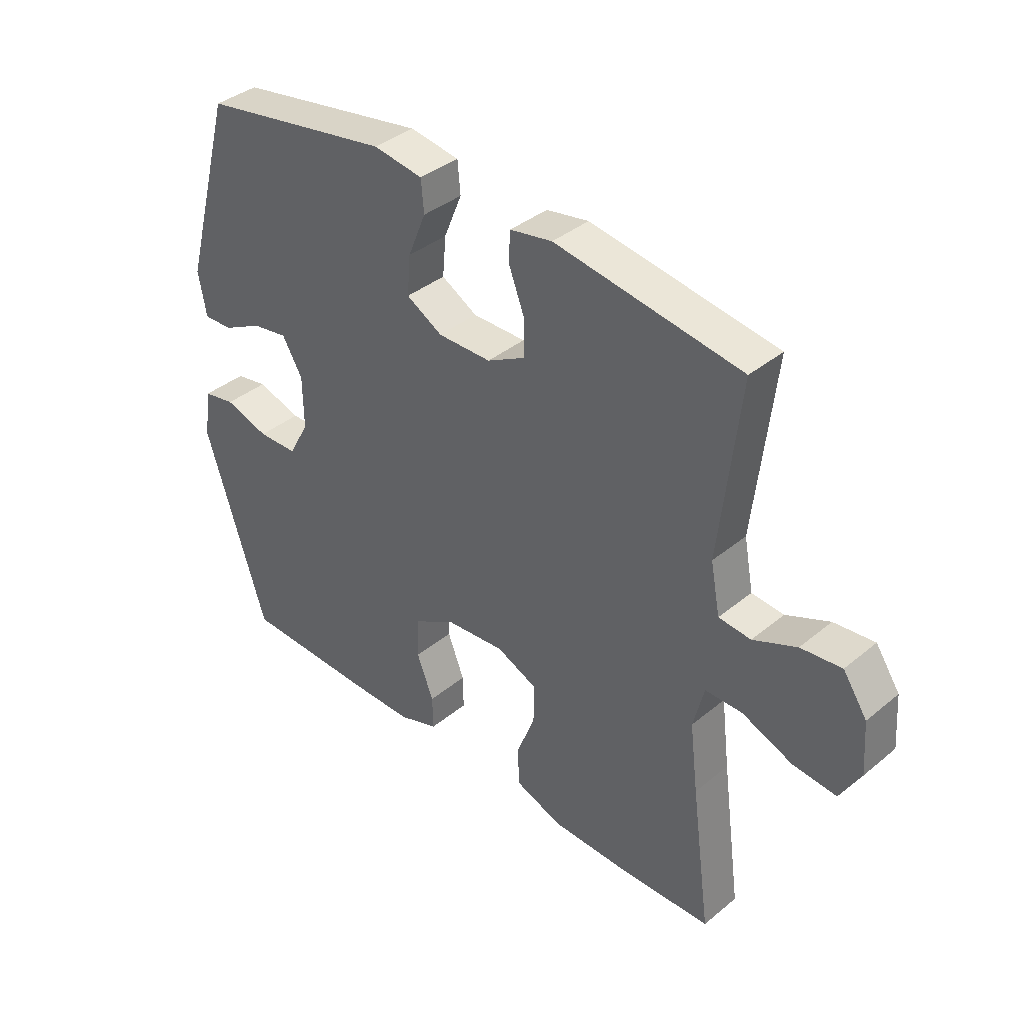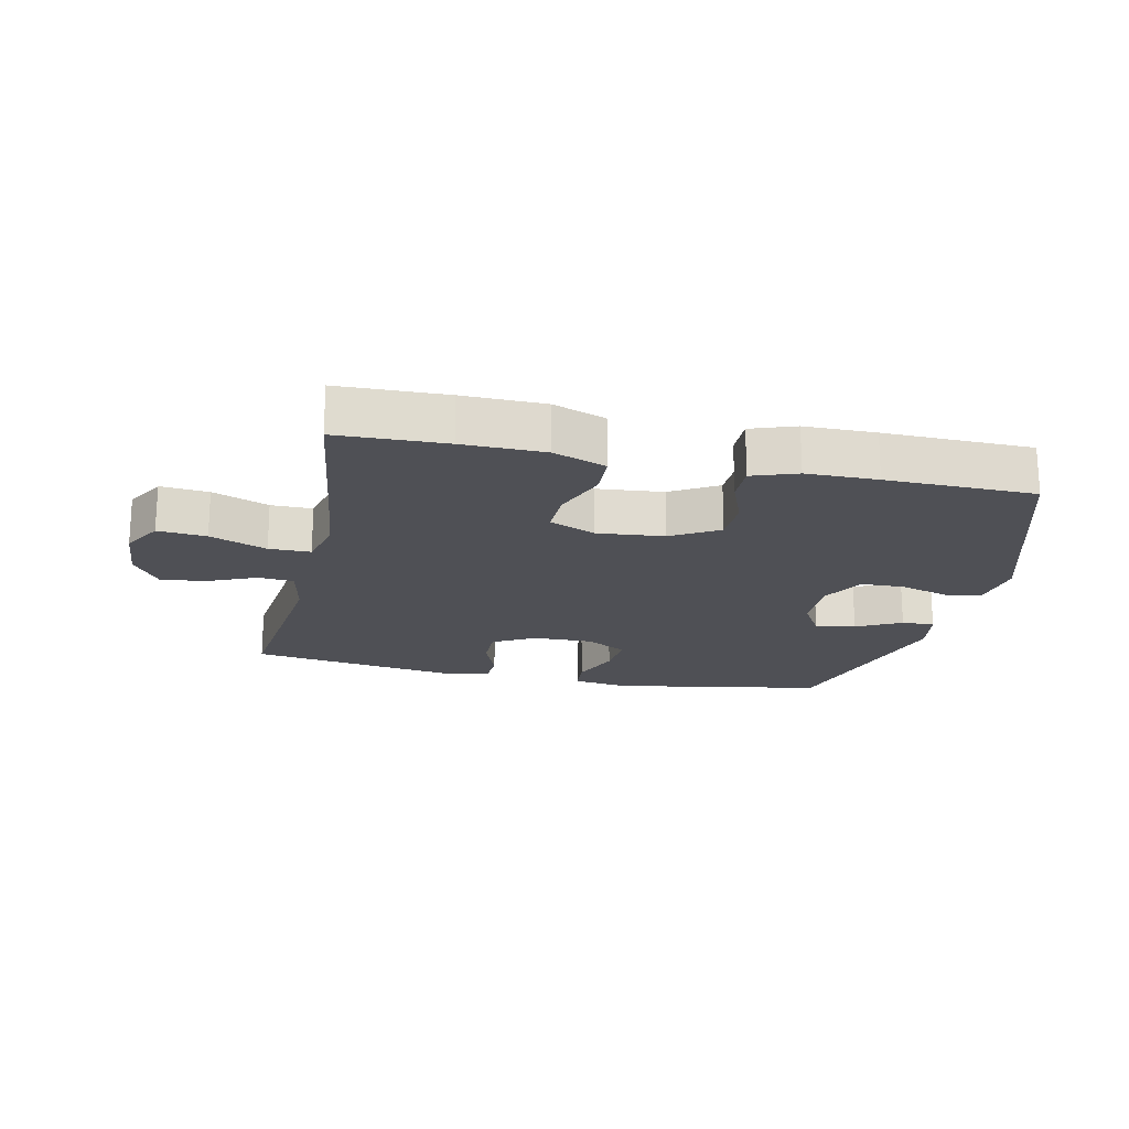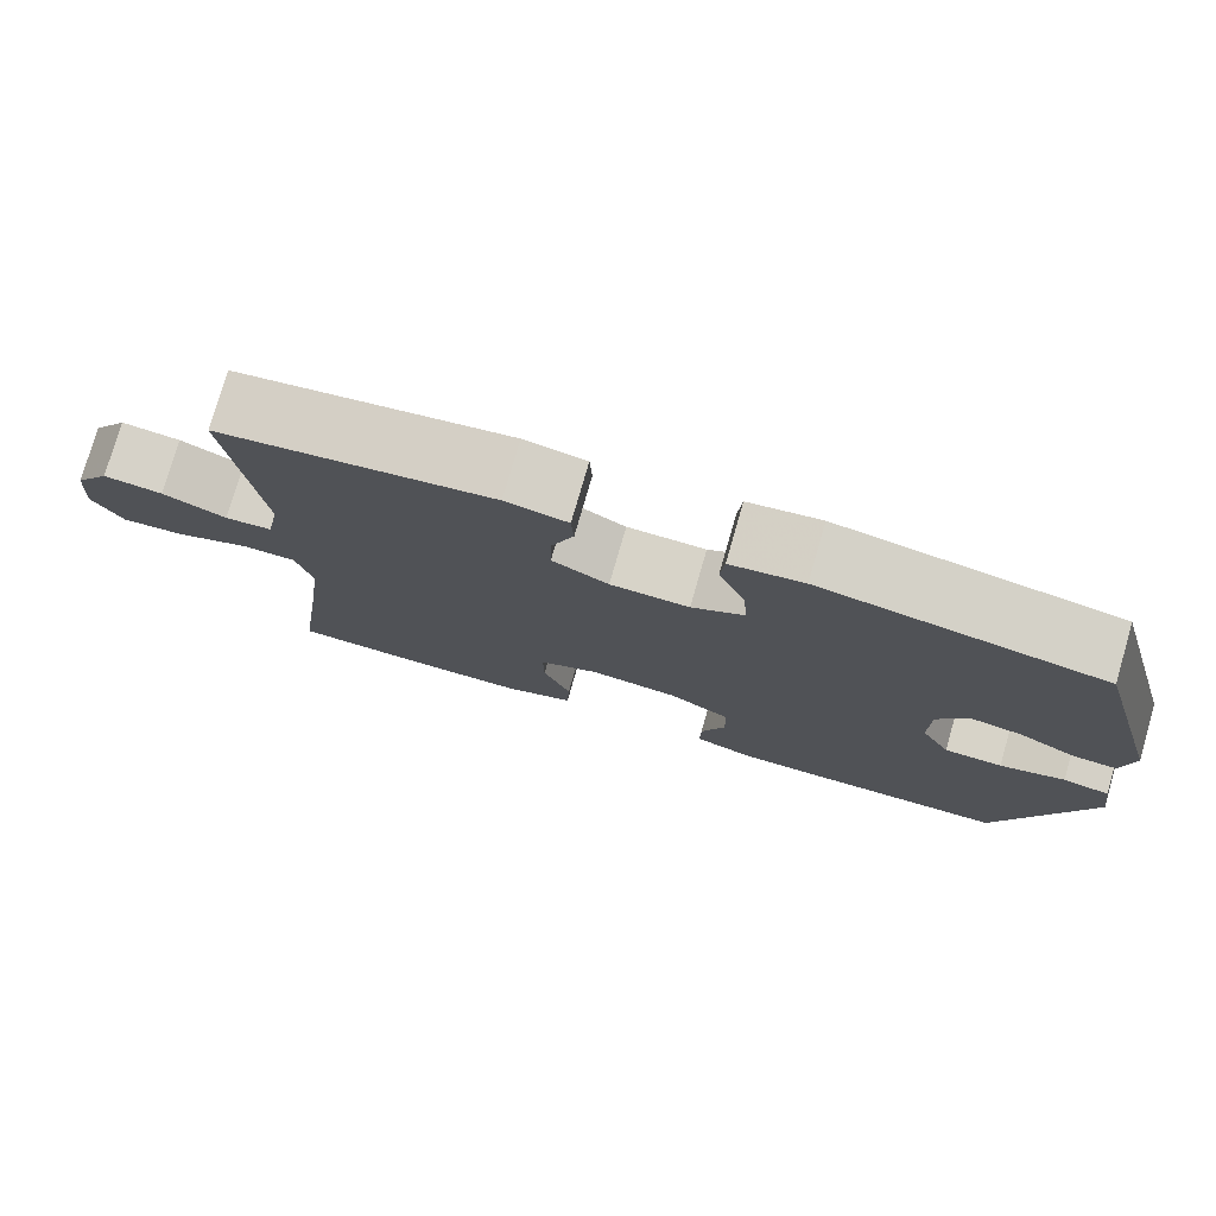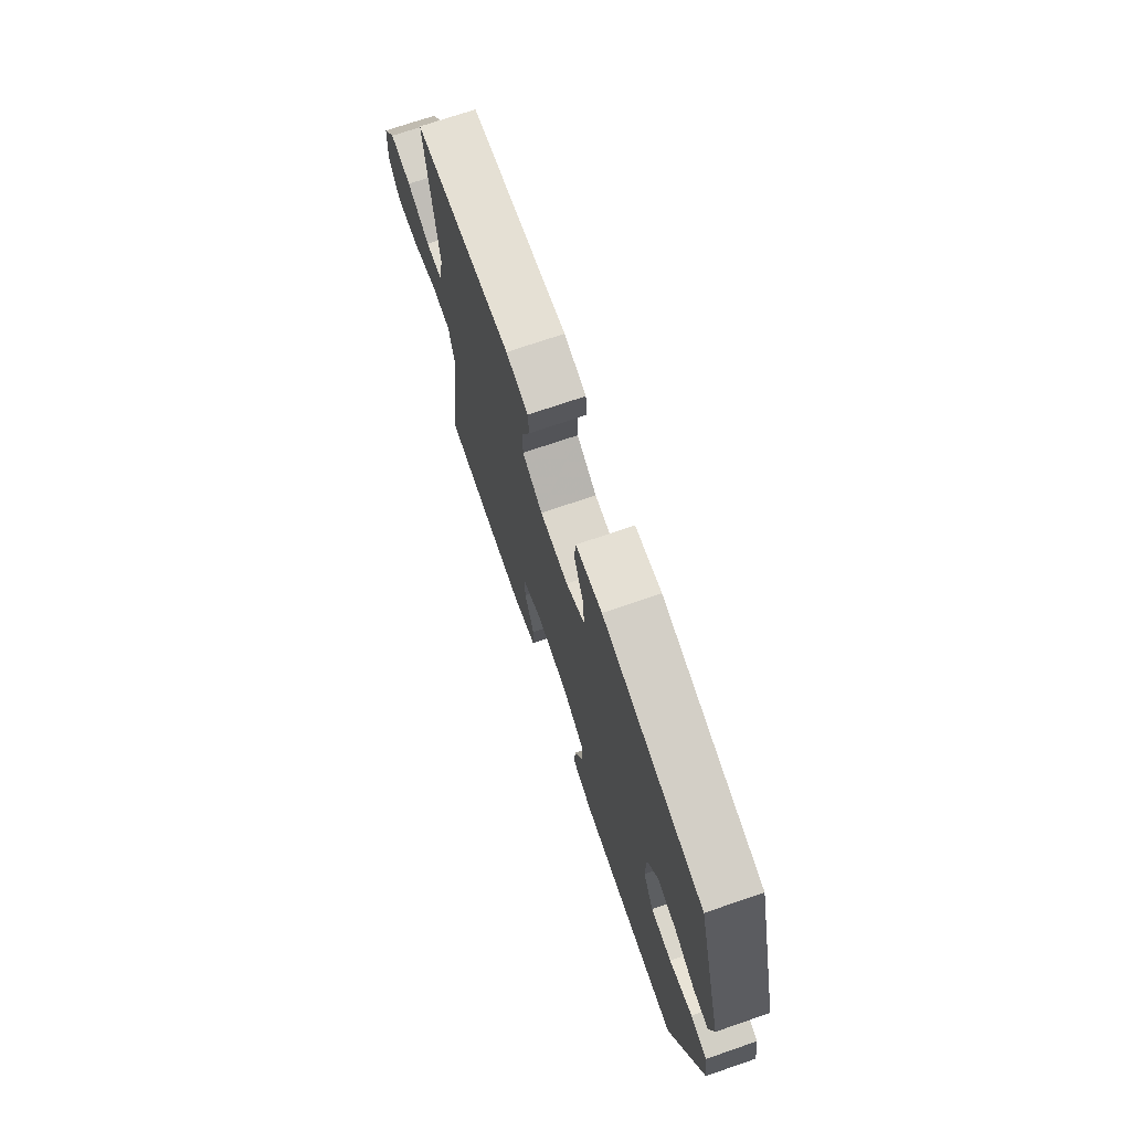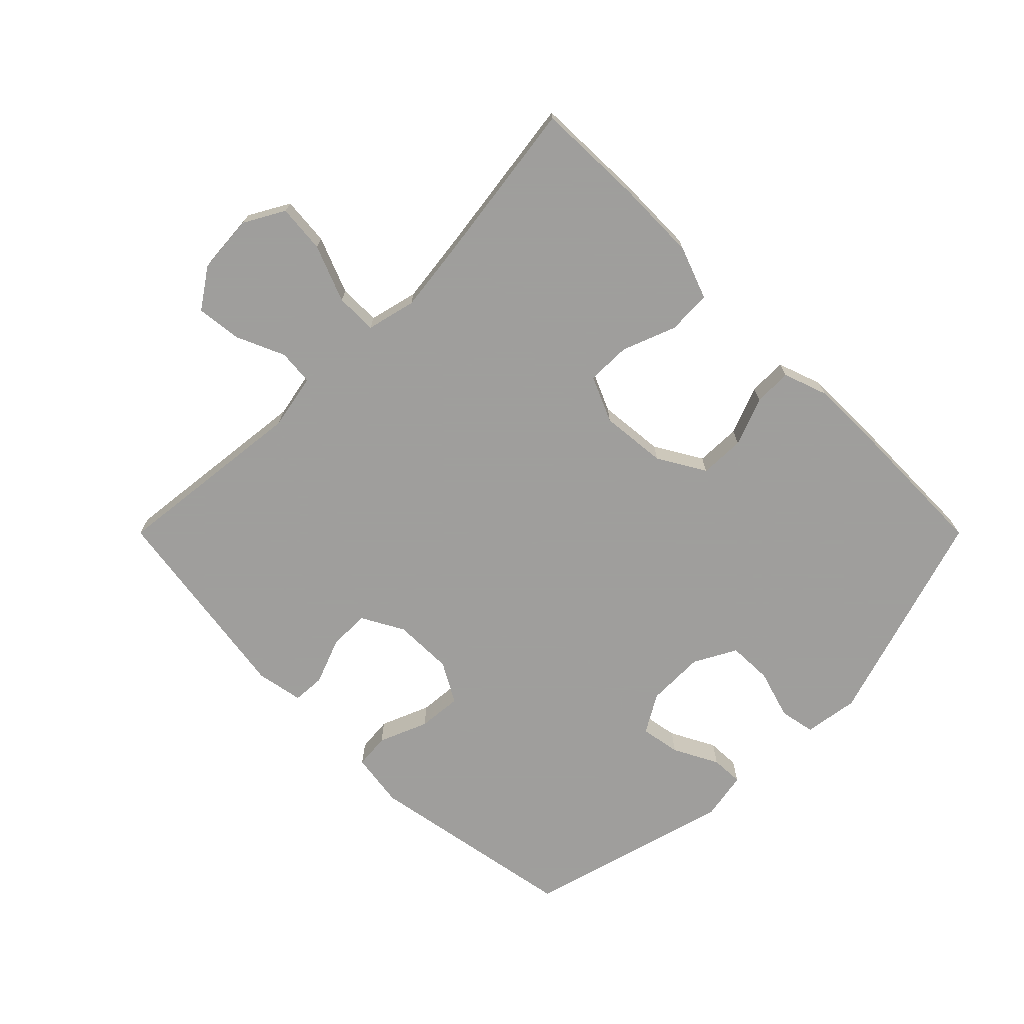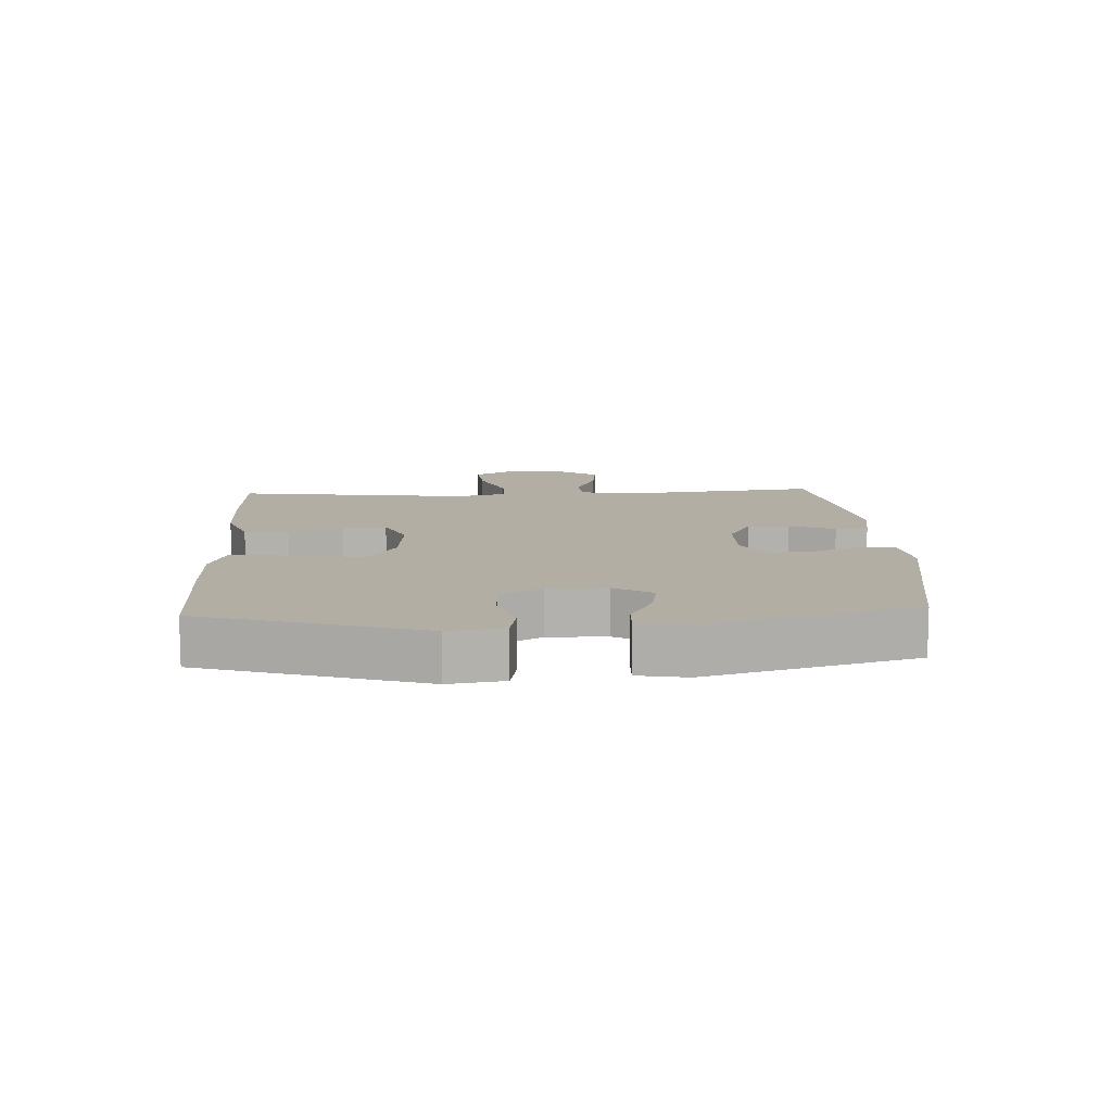
<metadata>
{"format":"obj","ext":"obj","renderer":"f3d","projection":"perspective","resolution":1024,"background":"white","views":[{"elev":38.3,"azim":44.0,"up":"+Z"},{"elev":-19.4,"azim":167.7,"up":"+Y"},{"elev":77.1,"azim":-163.9,"up":"+Z"},{"elev":72.3,"azim":-108.9,"up":"+Z"},{"elev":-71.1,"azim":135.0,"up":"+Y"},{"elev":11.0,"azim":-93.0,"up":"+Y"}]}
</metadata>
<code>
v -0.5 0.07 0.5
v -0.161 0.07 0.56
v -0.073 0.07 0.547
v -0.068 0.07 0.491
v -0.1 0.07 0.413
v -0.106 0.07 0.343
v -0.042 0.07 0.307
v 0.053 0.07 0.308
v 0.121 0.07 0.345
v 0.12 0.07 0.411
v 0.092 0.07 0.484
v 0.095 0.07 0.536
v 0.17 0.07 0.55
v 0.5 0.07 0.5
v 0.465 0.07 0.186
v 0.482 0.07 0.097
v 0.539 0.07 0.092
v 0.616 0.07 0.126
v 0.688 0.07 0.134
v 0.731 0.07 0.071
v 0.738 0.07 -0.023
v 0.702 0.07 -0.087
v 0.625 0.07 -0.08
v 0.535 0.07 -0.044
v 0.469 0.07 -0.044
v 0.45 0.07 -0.122
v 0.465 0.07 -0.244
v 0.5 0.07 -0.5
v 0.328 0.07 -0.505
v 0.198 0.07 -0.503
v 0.114 0.07 -0.472
v 0.111 0.07 -0.402
v 0.144 0.07 -0.316
v 0.145 0.07 -0.246
v 0.072 0.07 -0.214
v -0.034 0.07 -0.224
v -0.109 0.07 -0.268
v -0.111 0.07 -0.34
v -0.081 0.07 -0.417
v -0.08 0.07 -0.478
v -0.151 0.07 -0.503
v -0.264 0.07 -0.504
v -0.5 0.07 -0.5
v -0.609 0.07 -0.154
v -0.596 0.07 -0.067
v -0.539 0.07 -0.056
v -0.46 0.07 -0.08
v -0.389 0.07 -0.078
v -0.353 0.07 -0.011
v -0.354 0.07 0.082
v -0.39 0.07 0.143
v -0.454 0.07 0.132
v -0.525 0.07 0.095
v -0.577 0.07 0.093
v -0.591 0.07 0.171
v -0.5 0 0.5
v -0.161 0 0.56
v -0.073 0 0.547
v -0.068 0 0.491
v -0.1 0 0.413
v -0.106 0 0.343
v -0.042 0 0.307
v 0.053 0 0.308
v 0.121 0 0.345
v 0.12 0 0.411
v 0.092 0 0.484
v 0.095 0 0.536
v 0.17 0 0.55
v 0.5 0 0.5
v 0.465 0 0.186
v 0.482 0 0.097
v 0.539 0 0.092
v 0.616 0 0.126
v 0.688 0 0.134
v 0.731 0 0.071
v 0.738 0 -0.023
v 0.702 0 -0.087
v 0.625 0 -0.08
v 0.535 0 -0.044
v 0.469 0 -0.044
v 0.45 0 -0.122
v 0.465 0 -0.244
v 0.5 0 -0.5
v 0.328 0 -0.505
v 0.198 0 -0.503
v 0.114 0 -0.472
v 0.111 0 -0.402
v 0.144 0 -0.316
v 0.145 0 -0.246
v 0.072 0 -0.214
v -0.034 0 -0.224
v -0.109 0 -0.268
v -0.111 0 -0.34
v -0.081 0 -0.417
v -0.08 0 -0.478
v -0.151 0 -0.503
v -0.264 0 -0.504
v -0.5 0 -0.5
v -0.609 0 -0.154
v -0.596 0 -0.067
v -0.539 0 -0.056
v -0.46 0 -0.08
v -0.389 0 -0.078
v -0.353 0 -0.011
v -0.354 0 0.082
v -0.39 0 0.143
v -0.454 0 0.132
v -0.525 0 0.095
v -0.577 0 0.093
v -0.591 0 0.171
f 3 4 5
f 2 3 5
f 1 2 5
f 55 1 5
f 54 55 5
f 53 54 5
f 52 53 5
f 51 52 5 6
f 50 51 6 7
f 49 50 7 8
f 48 49 8 9
f 45 46 47
f 44 45 47
f 43 44 47
f 42 43 47
f 41 42 47
f 40 41 47
f 39 40 47
f 38 39 47
f 37 38 47 48
f 36 37 48 9
f 31 32 33
f 30 31 33
f 29 30 33
f 28 29 33
f 27 28 33
f 26 27 33 34
f 25 26 34 35
f 22 23 24
f 21 22 24
f 20 21 24
f 19 20 24
f 18 19 24
f 17 18 24
f 16 17 24 25
f 35 36 9
f 25 35 9
f 16 25 9
f 15 16 9
f 13 14 15
f 12 13 15
f 11 12 15
f 10 11 15
f 9 10 15
f 60 59 58
f 60 58 57
f 60 57 56
f 60 56 110
f 60 110 109
f 60 109 108
f 60 108 107
f 61 60 107 106
f 62 61 106 105
f 63 62 105 104
f 64 63 104 103
f 102 101 100
f 102 100 99
f 102 99 98
f 102 98 97
f 102 97 96
f 102 96 95
f 102 95 94
f 102 94 93
f 103 102 93 92
f 64 103 92 91
f 88 87 86
f 88 86 85
f 88 85 84
f 88 84 83
f 88 83 82
f 89 88 82 81
f 90 89 81 80
f 79 78 77
f 79 77 76
f 79 76 75
f 79 75 74
f 79 74 73
f 79 73 72
f 80 79 72 71
f 64 91 90
f 64 90 80
f 64 80 71
f 64 71 70
f 70 69 68
f 70 68 67
f 70 67 66
f 70 66 65
f 70 65 64
f 1 56 57 2
f 2 57 58 3
f 3 58 59 4
f 4 59 60 5
f 5 60 61 6
f 6 61 62 7
f 7 62 63 8
f 8 63 64 9
f 9 64 65 10
f 10 65 66 11
f 11 66 67 12
f 12 67 68 13
f 13 68 69 14
f 14 69 70 15
f 15 70 71 16
f 16 71 72 17
f 17 72 73 18
f 18 73 74 19
f 19 74 75 20
f 20 75 76 21
f 21 76 77 22
f 22 77 78 23
f 23 78 79 24
f 24 79 80 25
f 25 80 81 26
f 26 81 82 27
f 27 82 83 28
f 28 83 84 29
f 29 84 85 30
f 30 85 86 31
f 31 86 87 32
f 32 87 88 33
f 33 88 89 34
f 34 89 90 35
f 35 90 91 36
f 36 91 92 37
f 37 92 93 38
f 38 93 94 39
f 39 94 95 40
f 40 95 96 41
f 41 96 97 42
f 42 97 98 43
f 43 98 99 44
f 44 99 100 45
f 45 100 101 46
f 46 101 102 47
f 47 102 103 48
f 48 103 104 49
f 49 104 105 50
f 50 105 106 51
f 51 106 107 52
f 52 107 108 53
f 53 108 109 54
f 54 109 110 55
f 55 110 56 1

</code>
